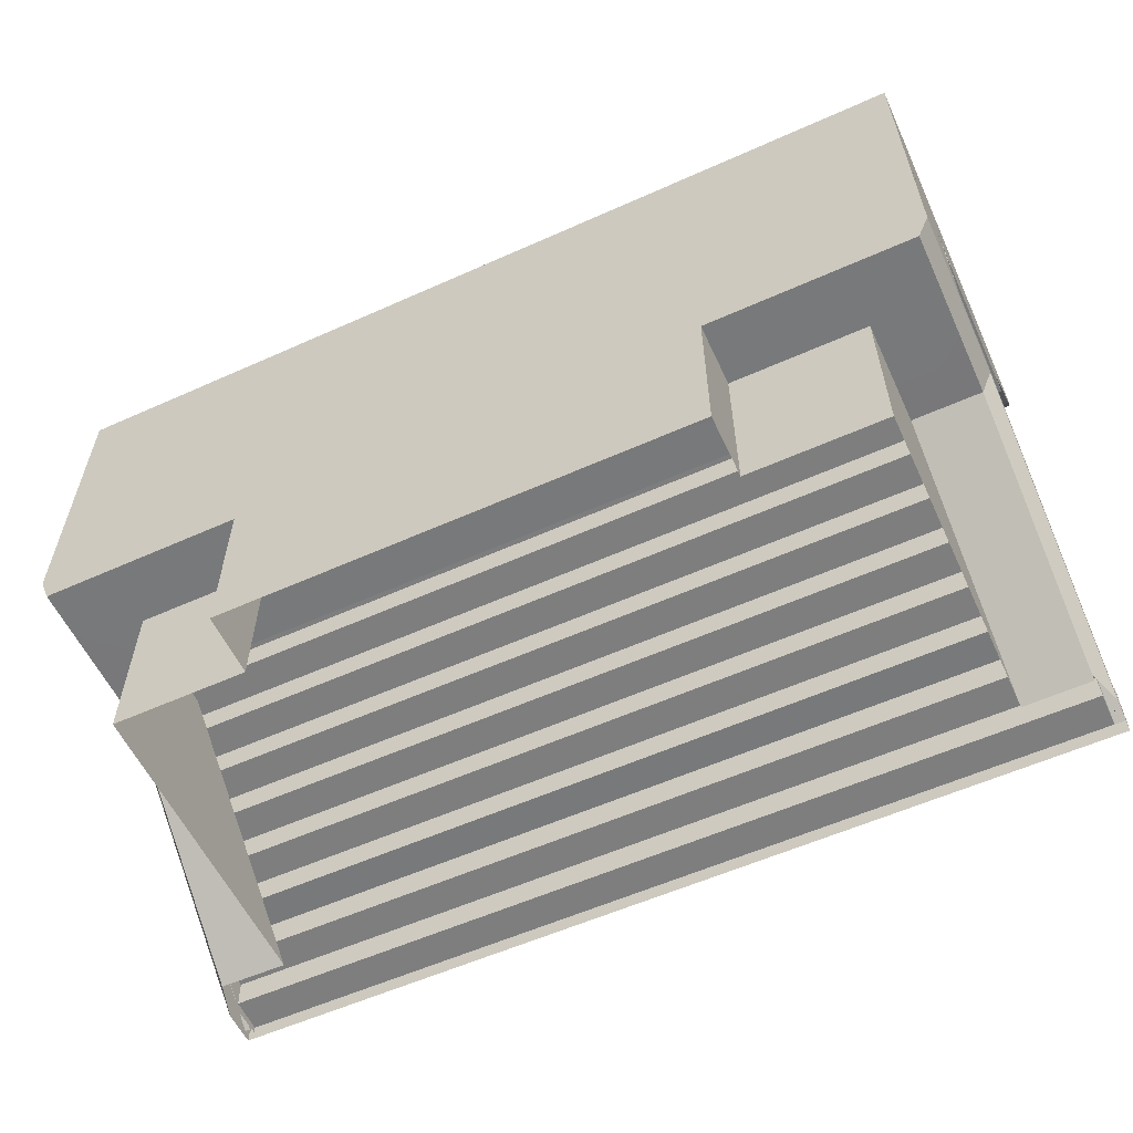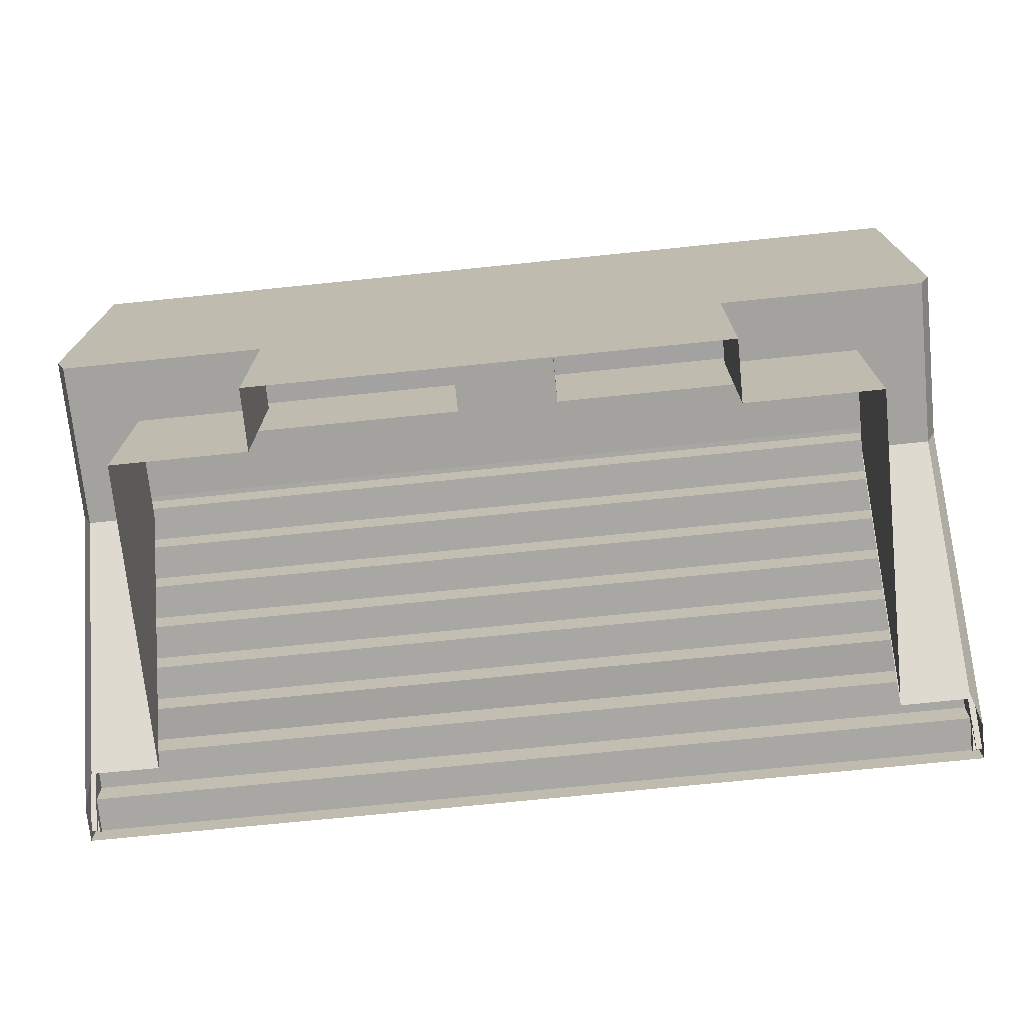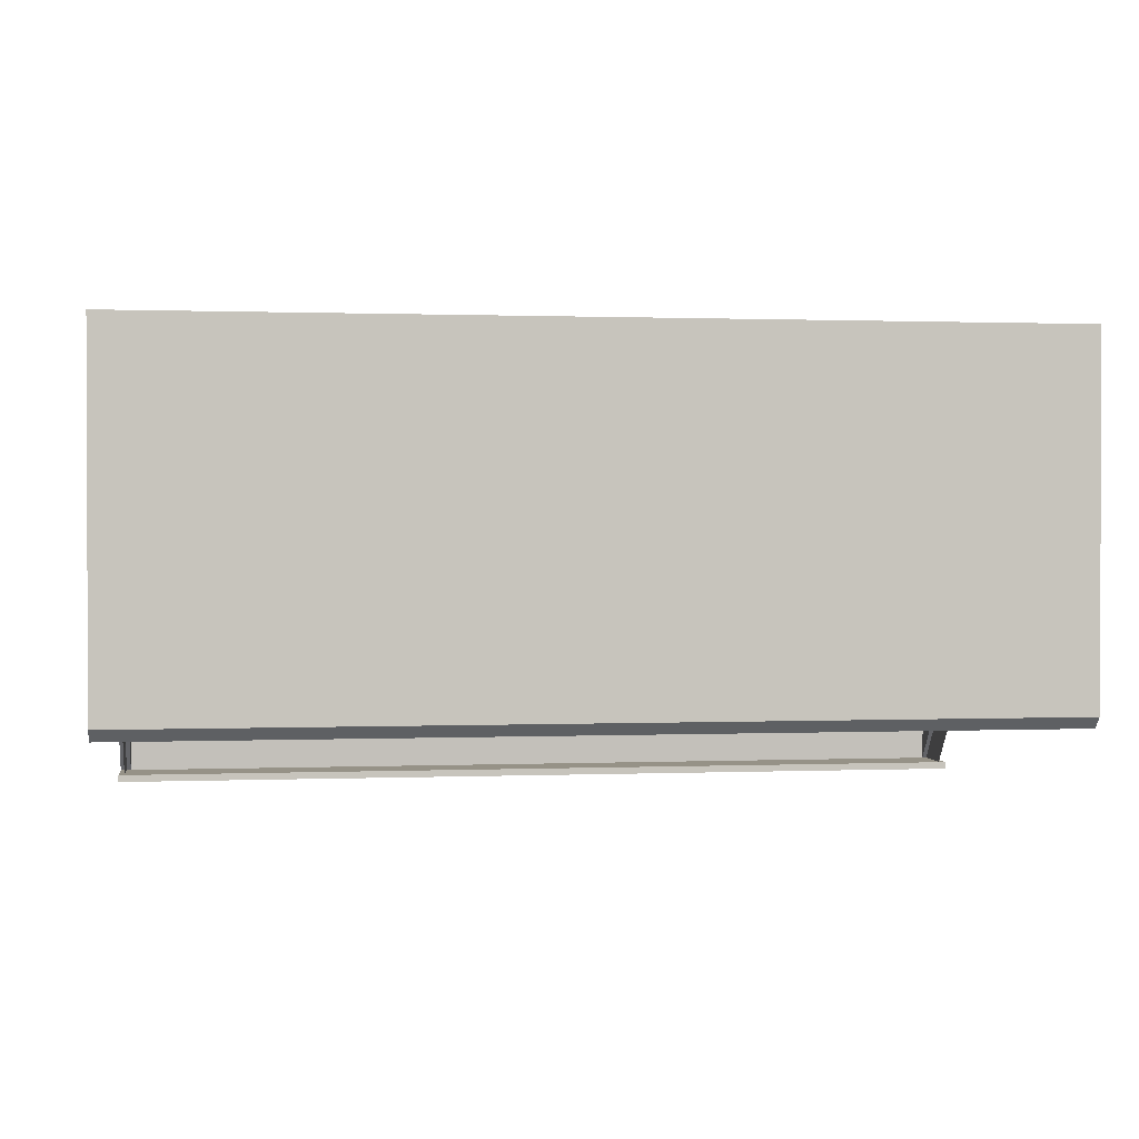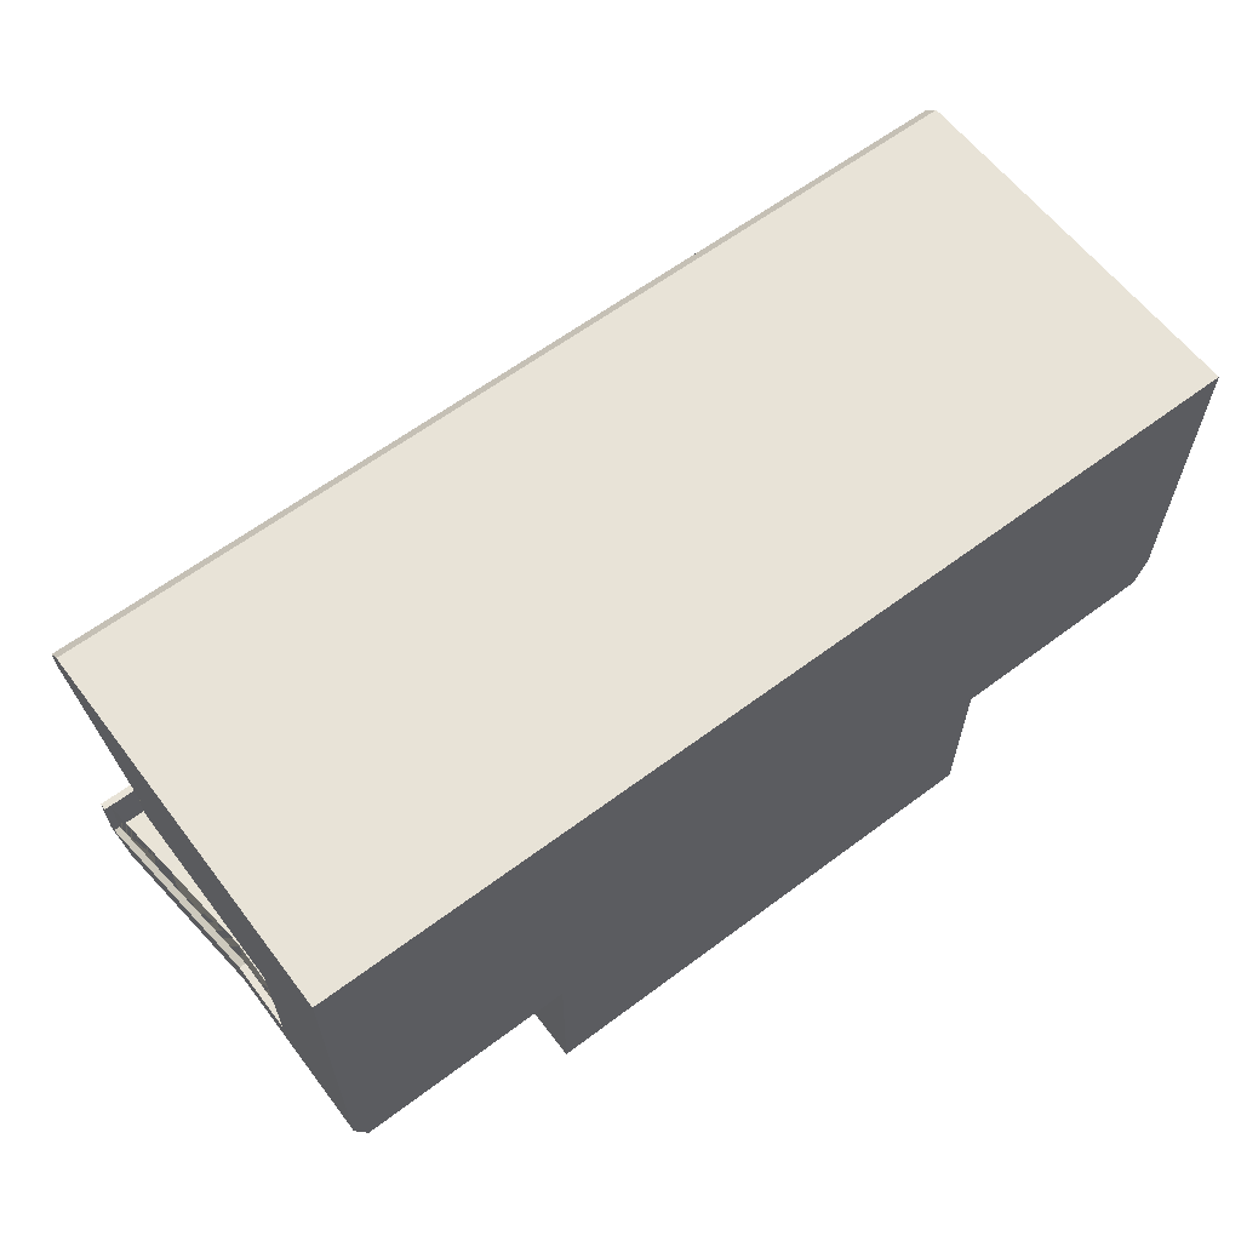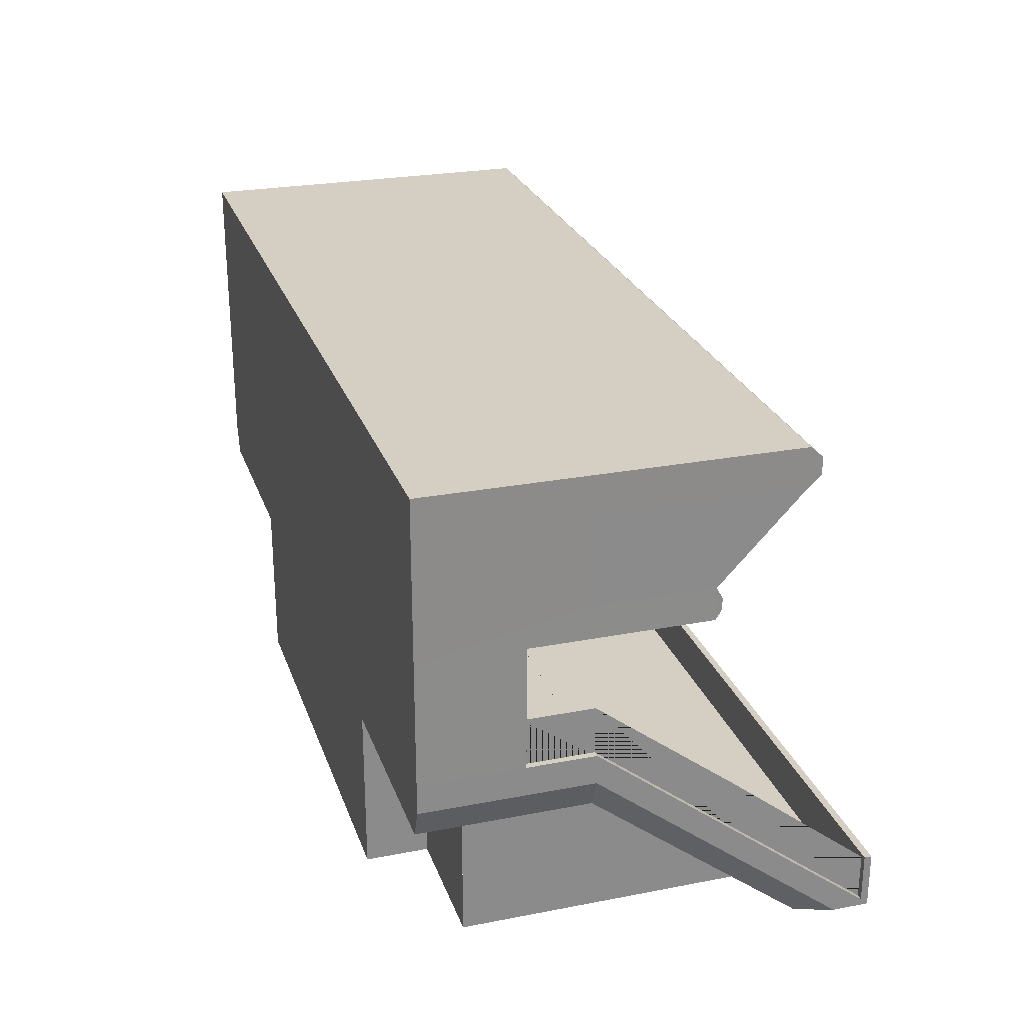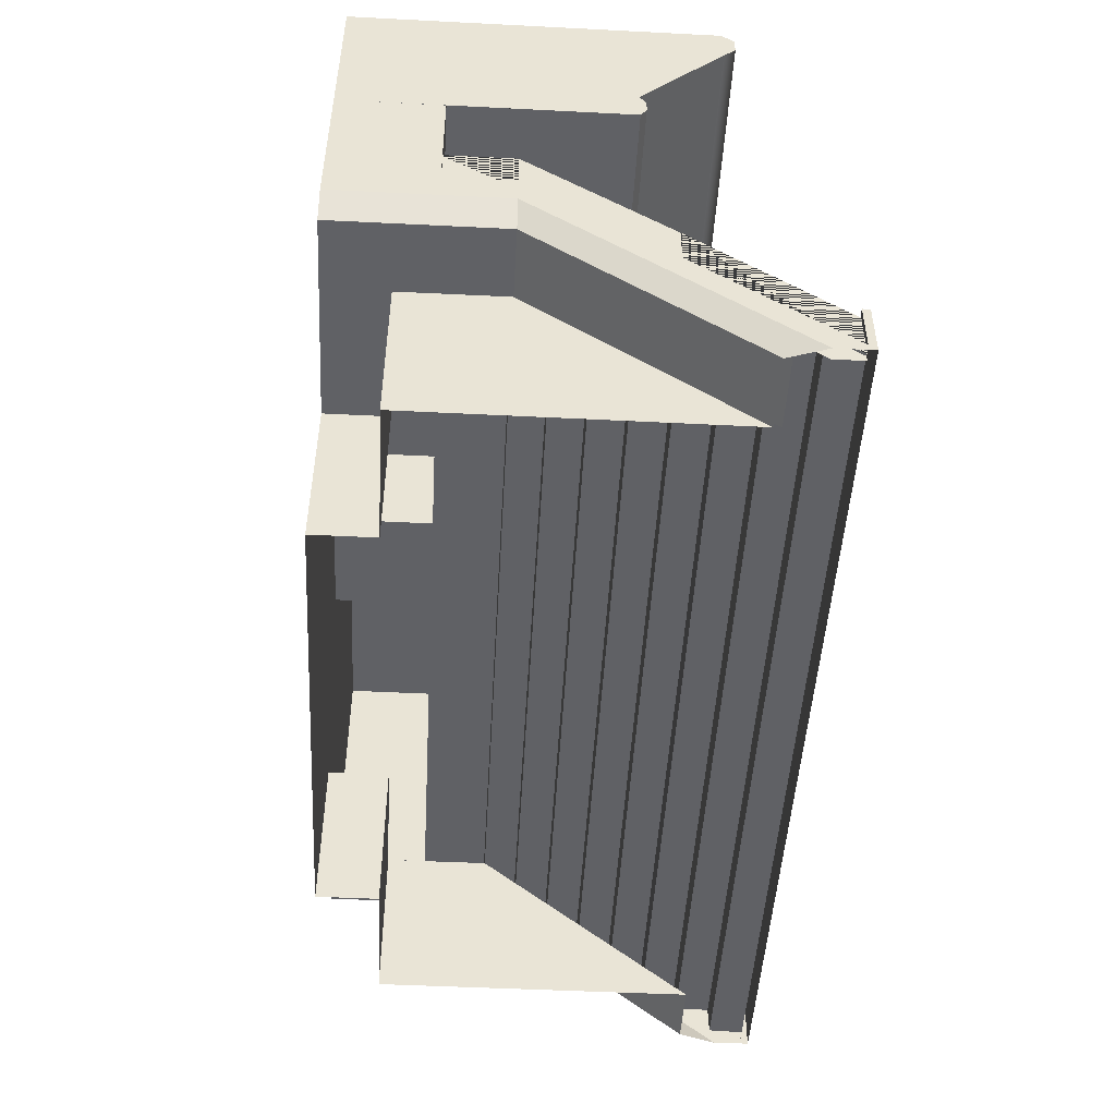
<metadata>
{"format":"obj","ext":"obj","renderer":"f3d","projection":"perspective","resolution":1024,"background":"white","views":[{"elev":-57.7,"azim":24.9,"up":"+Y"},{"elev":-72.6,"azim":5.8,"up":"+Y"},{"elev":1.0,"azim":171.6,"up":"+Z"},{"elev":61.6,"azim":-37.3,"up":"+Y"},{"elev":25.7,"azim":72.9,"up":"+Y"},{"elev":-48.6,"azim":86.8,"up":"+Y"}]}
</metadata>
<code>
o Grandstands_Concrete
v 0.09671 0.1012 -0.06423
v 8.6e-05 0.1012 -0.06423
v -0.09999 0.1012 -0.06423
v -0.09999 0.1012 -0.02079
v 8.6e-05 0.1012 -0.02079
v 0.09671 0.1012 -0.02079
v -0.09999 0.1035 -0.06675
v -0.09999 0.1071 -0.06675
v -0.09999 0.1095 -0.06423
v -0.1 0.1096 0.01365
v -0.1 0.0754 0.01365
v -0.09999 0.0754 -0.04636
v -0.09999 0.07749 -0.04767
v -0.09999 0.07994 -0.04767
v -0.09999 0.08239 -0.04636
v -0.09999 0.08239 -0.02079
v -0.1 0.049 -0.008283
v -0.09999 0.0754 -0.008283
v -0.1 0.049 0.01365
v 0.09671 0.1035 -0.06675
v 0.09671 0.1071 -0.06675
v 0.09671 0.1095 -0.06423
v 0.09674 0.1096 0.01365
v 0.09674 0.0754 0.01365
v 0.09671 0.0754 -0.04636
v 0.09671 0.07749 -0.04767
v 0.09671 0.07994 -0.04767
v 0.09671 0.08239 -0.04636
v 0.09671 0.08239 -0.02079
v 0.09674 0.049 -0.008283
v 0.09671 0.0754 -0.008283
v 0.09674 0.049 0.01365
v 0.09674 6.4e-05 -0.08491
v -0.1 6.4e-05 -0.08491
v 0.09674 0.01222 -0.08491
v -0.1 0.01222 -0.08491
v 0.09674 0.01222 -0.08333
v -0.1 0.01222 -0.08333
v 0.09674 0.001476 -0.08333
v -0.1 0.001476 -0.08333
v -0.09999 0.049 -0.008283
v 0.09674 0.0754 -0.008283
v -0.09999 0.0717 -0.008283
v 0.09674 0.0717 -0.008283
v -0.01144 0.049 -0.008283
v -0.01144 0.0754 -0.008283
v -0.01144 0.0717 -0.008283
v 0.01169 0.049 -0.008283
v 0.01169 0.0754 -0.008283
v 0.01169 0.0717 -0.008283
v -0.09749 0.03636 -0.02276
v -0.1 0.049 -0.02276
v -0.1 0.04268 -0.02276
v -0.09738 0.000131 -0.069
v -0.1 6.4e-05 -0.07706
v -0.1 6.4e-05 -0.08333
v -0.08252 0.03636 -0.02276
v -0.08252 0 -0.069
v -0.0977 0.049 -0.02276
v -0.0977 0.001476 -0.08333
v -0.1 0.04268 0.01365
v -0.09749 0.03629 0.01365
v -0.08252 0.03629 -0
v -0.08252 0 -0
v -0.08252 0 -0.02276
v 0.07923 0.03636 -0.02434
v 0.0942 0.03636 -0.02434
v 0.07923 0 -0.07057
v 0.0941 0.000131 -0.07057
v 0.01169 0.049 0.01257
v 0.01169 0.0717 0.01257
v -0.01144 0.049 0.01257
v -0.01144 0.0717 0.01257
v -0.0977 0.04333 -0.0229
v -0.0977 6.4e-05 -0.07706
v -0.0977 6.4e-05 -0.08333
v 8.6e-05 0.0754 -0.04636
v 8.6e-05 0.08239 -0.04636
v 8.6e-05 0.07749 -0.04767
v 8.6e-05 0.07994 -0.04767
v 8.6e-05 0.1095 -0.06423
v 8.6e-05 0.1071 -0.06675
v 8.6e-05 0.1035 -0.06675
v 0.09671 0.1095 -0.06422
v 8.6e-05 0.0754 -0.008286
v 8.6e-05 0.08239 -0.02079
v -0.08252 0 -0
v -0.05299 0 -0
v -0.05299 0.03629 -0
v -0.05299 0 0.01365
v -0.05299 0.03629 0.01365
v -0.08252 0.03632 -1e-05
v 0.09674 6.4e-05 -0.08333
v 0.0942 0.03636 -0.02276
v 0.09674 0.049 -0.02276
v 0.09674 0.04268 -0.02276
v 0.0941 0.000131 -0.069
v 0.09674 6.4e-05 -0.07706
v 0.07923 0.03636 -0.02276
v 0.07923 0 -0.069
v 0.09442 0.049 -0.02276
v 0.09442 0.001476 -0.08333
v 0.09674 0.04268 0.01365
v 0.0942 0.03629 0.01365
v 0.07923 0.03629 -0
v 0.07924 0 -0
v 0.07924 0 -0.02254
v 0.09442 0.04333 -0.0229
v 0.09442 6.4e-05 -0.07706
v 0.09442 6.4e-05 -0.08333
v 0.07923 0 0
v 0.04971 0 -0
v 0.04971 0.03629 -0
v 0.04971 0.03629 0.01365
v 0.07923 0.03632 -1e-05
v 0.04971 0 0.01365
v 0.09674 0.049 -0.02165
v -0.1 0.049 -0.02165
v 0.09442 0.049 -0.008283
v 0.09442 0.04904 -0.02164
v -0.09771 0.049 -0.008283
v -0.09771 0.049 -0.02276
v -0.09771 0.049 -0.02165
v -0.05299 0.04268 0.01365
v -0.053 0.1096 0.01365
v 0.04971 0.04268 0.01365
v 0.04967 0.1096 0.01365
v -0.07574 0.08239 -0.0462
v -0.07574 0.08239 -0.04475
v -0.07574 0.1012 -0.06409
v -0.07574 0.1012 -0.06283
v -0.07487 0.1012 -0.06409
v -0.07487 0.1012 -0.06283
v -0.07487 0.08239 -0.0462
v -0.07487 0.08239 -0.04475
v -0.09996 0.08239 -0.0462
v -0.09996 0.08239 -0.04475
v -0.09996 0.1012 -0.06409
v -0.09996 0.1012 -0.06283
v -0.09909 0.1012 -0.06409
v -0.09909 0.1012 -0.06283
v -0.09909 0.08239 -0.0462
v -0.09909 0.08239 -0.04475
v -0.05098 0.08239 -0.0462
v -0.05098 0.08239 -0.04475
v -0.05098 0.1012 -0.06409
v -0.05098 0.1012 -0.06283
v -0.05011 0.1012 -0.06409
v -0.05011 0.1012 -0.06283
v -0.05011 0.08239 -0.0462
v -0.05011 0.08239 -0.04475
v -0.02674 0.08239 -0.0462
v -0.02674 0.08239 -0.04475
v -0.02674 0.1012 -0.06409
v -0.02674 0.1012 -0.06283
v -0.02587 0.1012 -0.06409
v -0.02587 0.1012 -0.06283
v -0.02587 0.08239 -0.0462
v -0.02587 0.08239 -0.04475
v -0.001976 0.08239 -0.0462
v -0.001976 0.08239 -0.04475
v -0.001976 0.1012 -0.06409
v -0.001976 0.1012 -0.06283
v -0.001106 0.1012 -0.06409
v -0.001106 0.1012 -0.06283
v -0.001106 0.08239 -0.0462
v -0.001106 0.08239 -0.04475
v 0.02253 0.08239 -0.0462
v 0.02253 0.08239 -0.04475
v 0.02253 0.1012 -0.06409
v 0.02253 0.1012 -0.06283
v 0.0234 0.1012 -0.06409
v 0.0234 0.1012 -0.06283
v 0.0234 0.08239 -0.0462
v 0.0234 0.08239 -0.04475
v 0.04719 0.08239 -0.0462
v 0.04719 0.08239 -0.04475
v 0.04719 0.1012 -0.06409
v 0.04719 0.1012 -0.06283
v 0.04806 0.1012 -0.06409
v 0.04806 0.1012 -0.06283
v 0.04806 0.08239 -0.0462
v 0.04806 0.08239 -0.04475
v 0.07195 0.08239 -0.0462
v 0.07195 0.08239 -0.04475
v 0.07195 0.1012 -0.06409
v 0.07195 0.1012 -0.06283
v 0.07282 0.1012 -0.06409
v 0.07282 0.1012 -0.06283
v 0.07282 0.08239 -0.0462
v 0.07282 0.08239 -0.04475
v 0.09572 0.08239 -0.0462
v 0.09572 0.08239 -0.04475
v 0.09572 0.1012 -0.06409
v 0.09572 0.1012 -0.06283
v 0.09659 0.1012 -0.06409
v 0.09659 0.1012 -0.06283
v 0.09659 0.08239 -0.0462
v 0.09659 0.08239 -0.04475
f 1 6 5 2
f 5 4 3 2
f 3 4 10 9
f 3 9 8 7
f 12 15 14 13
f 10 4 16 11
f 11 16 15 12
f 17 19 11 18
f 1 22 23 6
f 1 20 21 22
f 25 26 27 28
f 23 24 29 6
f 24 25 28 29
f 30 31 24 32
f 33 34 36 35
f 35 36 38 37
f 39 37 38 40
f 41 43 47 45
f 44 50 49 42
f 46 47 43 18
f 49 50 47 46
f 48 50 44 30
f 55 54 51 53
f 40 56 55 53 52
f 54 58 57 51
f 40 52 59 60
f 53 51 62 61
f 52 53 61 19
f 65 64 63 57
f 58 65 57
f 69 67 66 68
f 70 71 50 48
f 72 45 47 73
f 60 59 74 75 76
f 73 47 50 71
f 12 13 79 77
f 25 77 79 26
f 79 13 14 80
f 26 79 80 27
f 80 14 15 78
f 27 80 78 28
f 8 9 81 82
f 7 8 82 83
f 3 7 83 2
f 21 82 81 84
f 20 83 82 21
f 1 2 83 20
f 25 31 85 77
f 77 85 18 12
f 16 4 5 86
f 86 5 6 29
f 87 88 89 63
f 88 90 91 89
f 92 89 91 62
f 51 57 92 62
f 37 93 33 35
f 98 96 94 97
f 39 95 96 98 93
f 97 94 99 100
f 38 36 34 56
f 39 102 101 95
f 96 103 104 94
f 95 32 103 96
f 100 99 107
f 107 99 105 106
f 102 110 109 108 101
f 111 105 113 112
f 115 104 114 113
f 94 104 115 99
f 112 113 114 116
f 48 45 72 70
f 120 123 45 48
f 95 101 120
f 118 123 52
f 117 120 119 30
f 119 120 48
f 121 123 118 17
f 52 123 122
f 95 120 117
f 45 123 121
f 90 116 114 91
f 91 124 61 62
f 124 125 10 61
f 114 126 124 91
f 126 127 125 124
f 114 104 103 126
f 103 23 127 126
f 28 15 16 29
f 128 129 131 130
f 132 133 135 134
f 129 135 133 131
f 134 128 130 132
f 136 137 139 138
f 140 141 143 142
f 137 143 141 139
f 142 136 138 140
f 144 145 147 146
f 148 149 151 150
f 145 151 149 147
f 150 144 146 148
f 152 153 155 154
f 156 157 159 158
f 153 159 157 155
f 158 152 154 156
f 160 161 163 162
f 164 165 167 166
f 161 167 165 163
f 166 160 162 164
f 168 169 171 170
f 172 173 175 174
f 169 175 173 171
f 174 168 170 172
f 176 177 179 178
f 180 181 183 182
f 177 183 181 179
f 182 176 178 180
f 184 185 187 186
f 188 189 191 190
f 185 191 189 187
f 190 184 186 188
f 192 193 195 194
f 196 197 199 198
f 193 199 197 195
f 198 192 194 196
f 125 81 9 10
f 23 84 81 127
f 127 81 125
o Grandstands_Side_Fence
v 0.09537 0.000766 -0.08333
v 0.09537 0.04829 -0.02276
v 0.09537 0.04829 -0.007653
v 0.09537 0.01151 -0.08333
v 0.09537 0.05904 -0.02276
v 0.09537 0.05904 -0.007653
v 0.09537 0.03595 -0.05267
v 0.09537 0.0252 -0.05267
v -0.09865 0.000766 -0.08333
v -0.09865 0.04829 -0.02276
v -0.09865 0.04829 -0.007653
v -0.09865 0.01151 -0.08333
v -0.09865 0.05904 -0.02276
v -0.09865 0.05904 -0.007653
v -0.09865 0.03595 -0.05267
v -0.09865 0.0252 -0.05267
v 0.09537 0.000766 -0.08333
v 0.09537 0.04829 -0.02276
v 0.09537 0.04829 -0.007653
v 0.09537 0.01151 -0.08333
v 0.09537 0.05904 -0.02276
v 0.09537 0.05904 -0.007653
v 0.09537 0.03595 -0.05267
v 0.09537 0.0252 -0.05267
v -0.09865 0.000766 -0.08333
v -0.09865 0.04829 -0.02276
v -0.09865 0.04829 -0.007653
v -0.09865 0.01151 -0.08333
v -0.09865 0.05904 -0.02276
v -0.09865 0.05904 -0.007653
v -0.09865 0.03595 -0.05267
v -0.09865 0.0252 -0.05267
f 207 201 204 206
f 201 202 205 204
f 200 207 206 203
f 215 214 212 209
f 209 212 213 210
f 208 211 214 215
f 223 222 220 217
f 217 220 221 218
f 216 219 222 223
f 231 225 228 230
f 225 226 229 228
f 224 231 230 227
o Grandstands_Door
v -0.01144 0.049 0.01257
v -0.01144 0.0717 0.01257
v 0.01169 0.049 0.01257
v 0.01169 0.0717 0.01257
f 232 233 235 234
o Grandstands_Glass
v -0.09999 0.1012 -0.06423
v -0.09999 0.1012 -0.02079
v -0.09999 0.08239 -0.02079
v -0.09999 0.08239 -0.04636
v 0.09671 0.08239 -0.04636
v 0.09671 0.1012 -0.06423
v 8.6e-05 0.1012 -0.06423
v 8.6e-05 0.08239 -0.04636
v 0.09671 0.1012 -0.06423
v 0.09671 0.1012 -0.02079
v 0.09671 0.08239 -0.02079
v 0.09671 0.08239 -0.04636
f 236 239 238 237
f 240 243 242 241
f 243 239 236 242
f 244 245 246 247
o Grandstands_Seats
v 0.09442 0.001743 -0.0759
v -0.0977 0.001743 -0.0759
v -0.0977 0.001476 -0.08333
v 0.09442 0.001476 -0.08333
v -0.0977 0.007416 -0.07576
v 0.09442 0.007416 -0.07576
v 0.09442 0.007684 -0.06833
v -0.0977 0.007684 -0.06833
v -0.0977 0.01365 -0.0682
v 0.09442 0.01365 -0.06816
v 0.09442 0.01365 -0.06072
v -0.0977 0.01365 -0.06075
v -0.0977 0.0193 -0.06062
v 0.09442 0.0193 -0.06062
v 0.09442 0.01956 -0.05318
v -0.0977 0.01956 -0.05318
v -0.0977 0.02524 -0.05305
v 0.09442 0.02524 -0.05305
v 0.09442 0.0255 -0.04561
v -0.0977 0.0255 -0.04561
v -0.0977 0.03118 -0.04548
v 0.09442 0.03118 -0.04548
v 0.09442 0.03145 -0.03804
v -0.0977 0.03145 -0.03804
v -0.0977 0.03712 -0.03791
v 0.09442 0.03712 -0.03791
v 0.09442 0.03739 -0.03047
v -0.0977 0.03739 -0.03047
v -0.0977 0.04306 -0.03034
v 0.09442 0.04306 -0.03034
v 0.09442 0.04333 -0.0229
v -0.0977 0.04333 -0.0229
v -0.0977 0.049 -0.02276
v 0.09442 0.049 -0.02276
v -0.0977 0.04904 -0.02164
v 0.09442 0.04904 -0.02164
f 249 248 251 250
f 252 253 248 249
f 255 254 253 252
f 256 257 254 255
f 259 258 257 256
f 260 261 258 259
f 263 262 261 260
f 264 265 262 263
f 267 266 265 264
f 268 269 266 267
f 271 270 269 268
f 272 273 270 271
f 275 274 273 272
f 276 277 274 275
f 279 278 277 276
f 280 281 278 279
f 282 283 281 280

</code>
